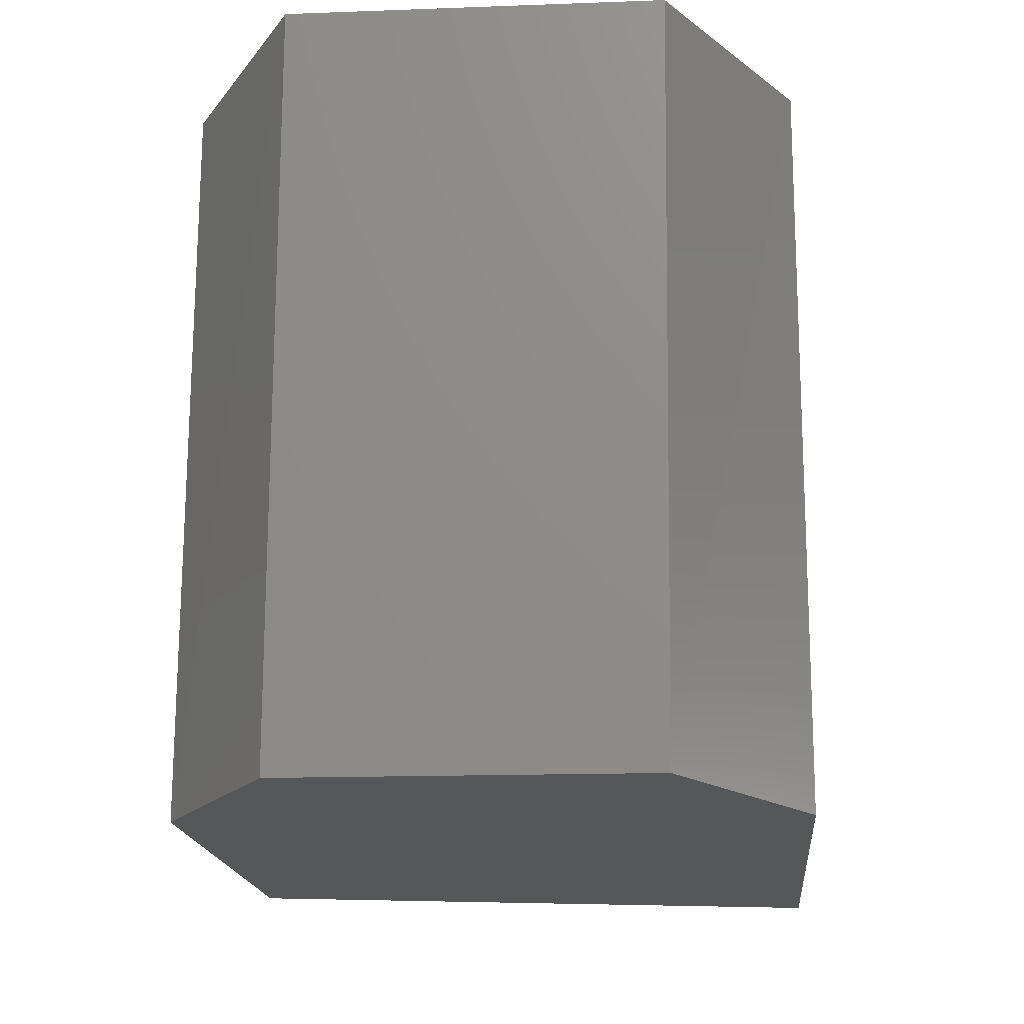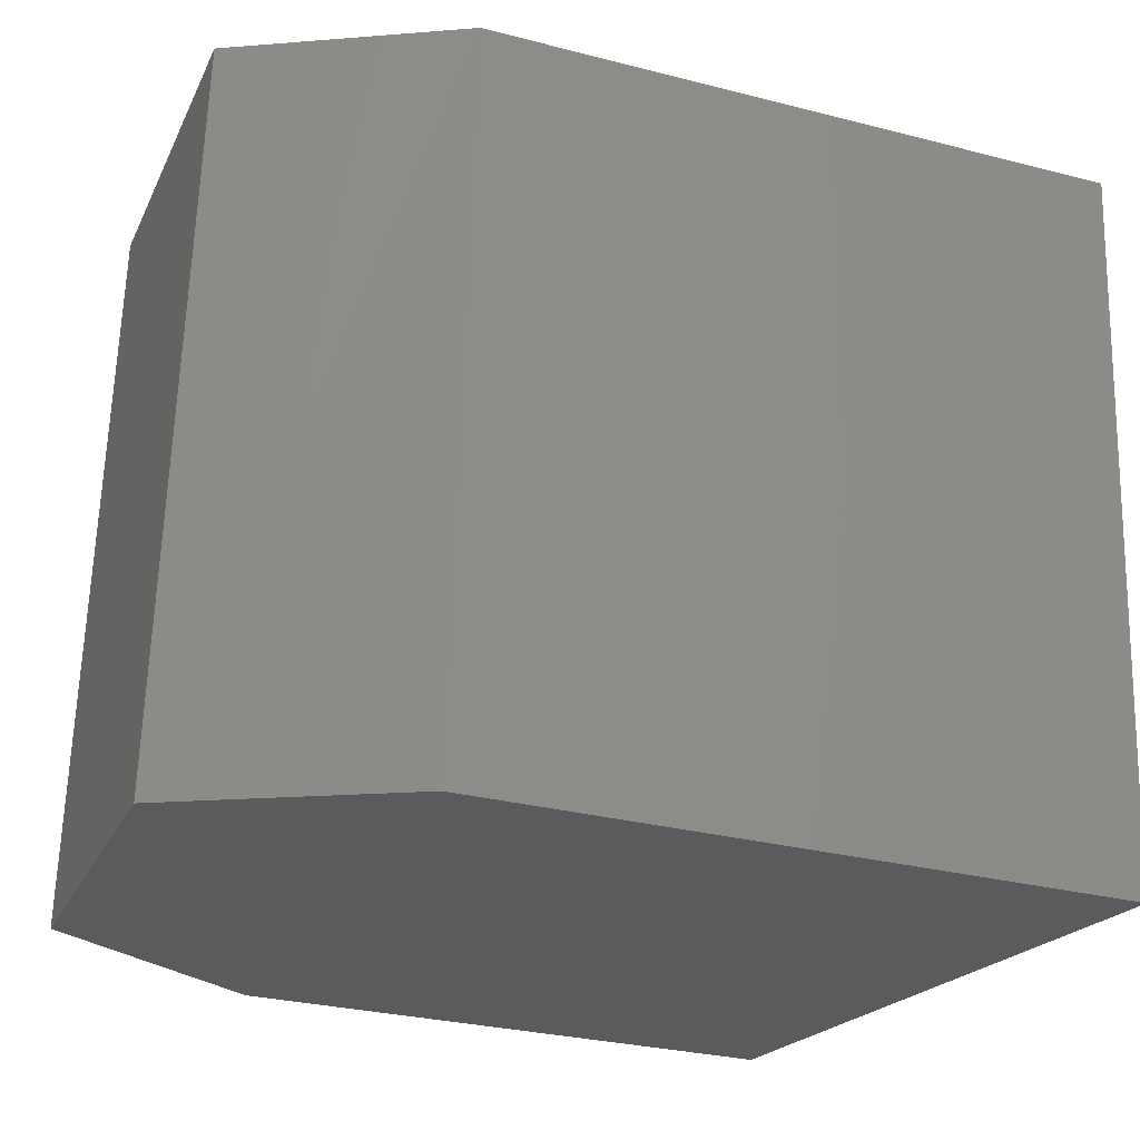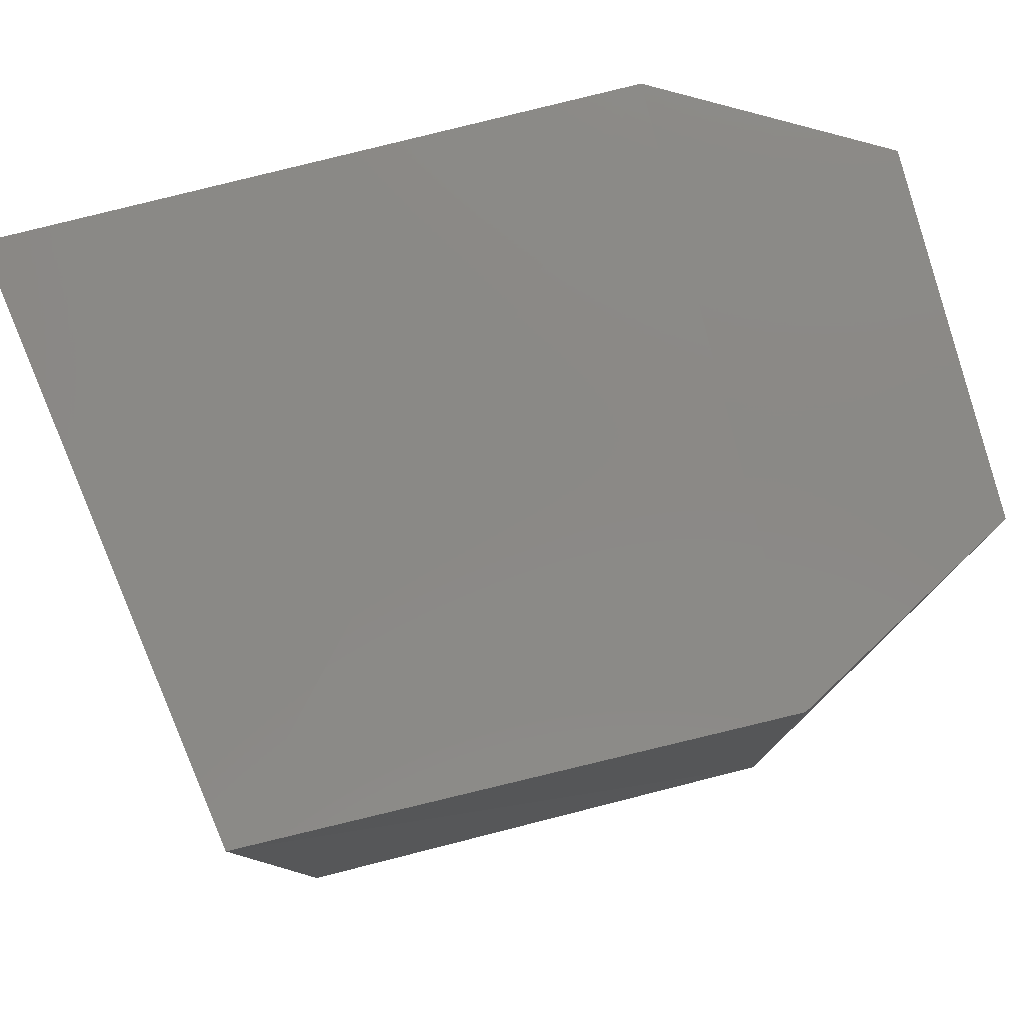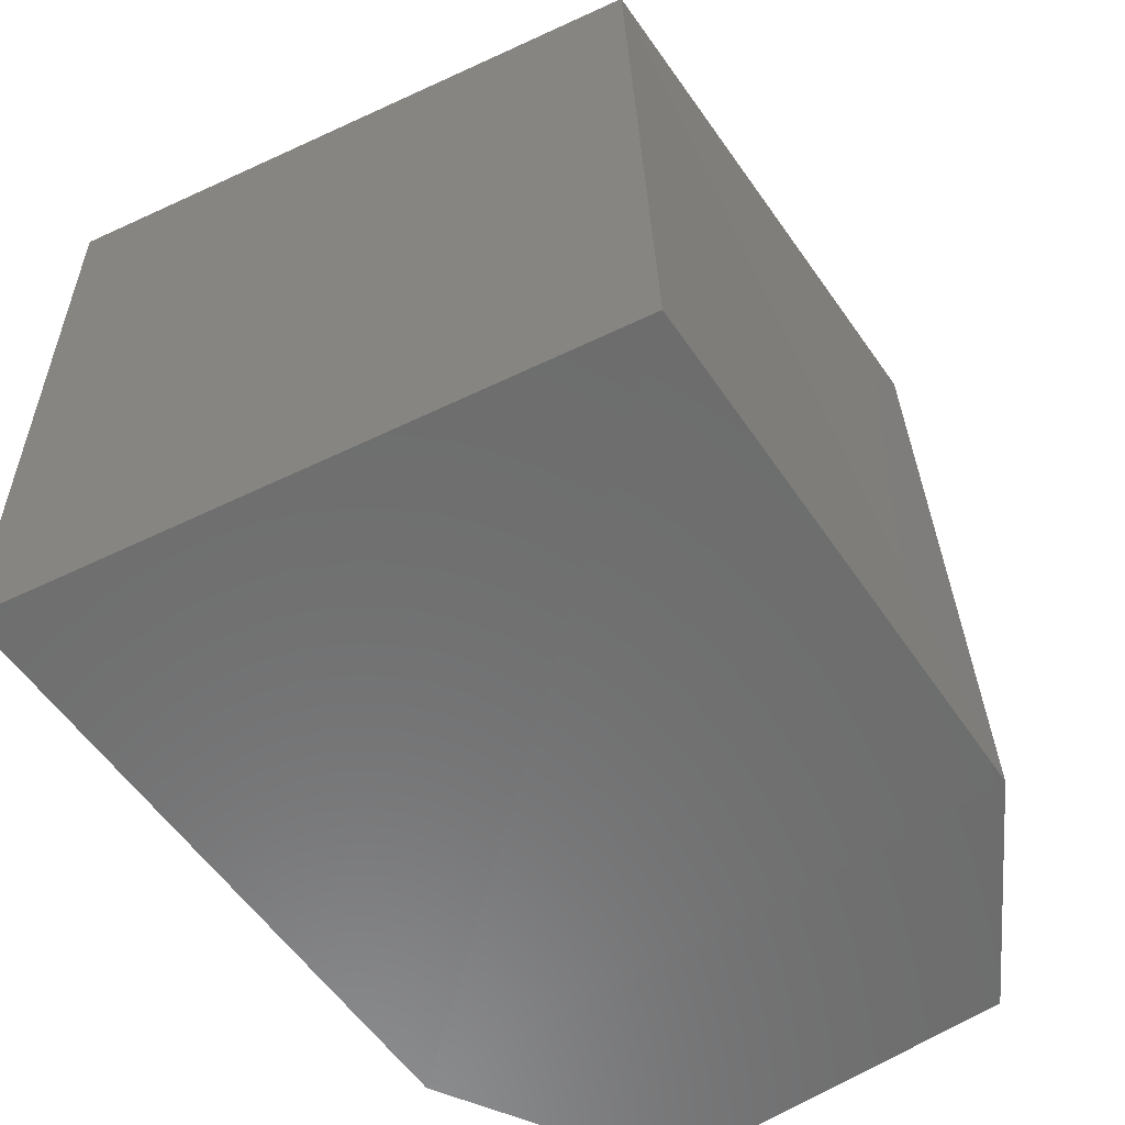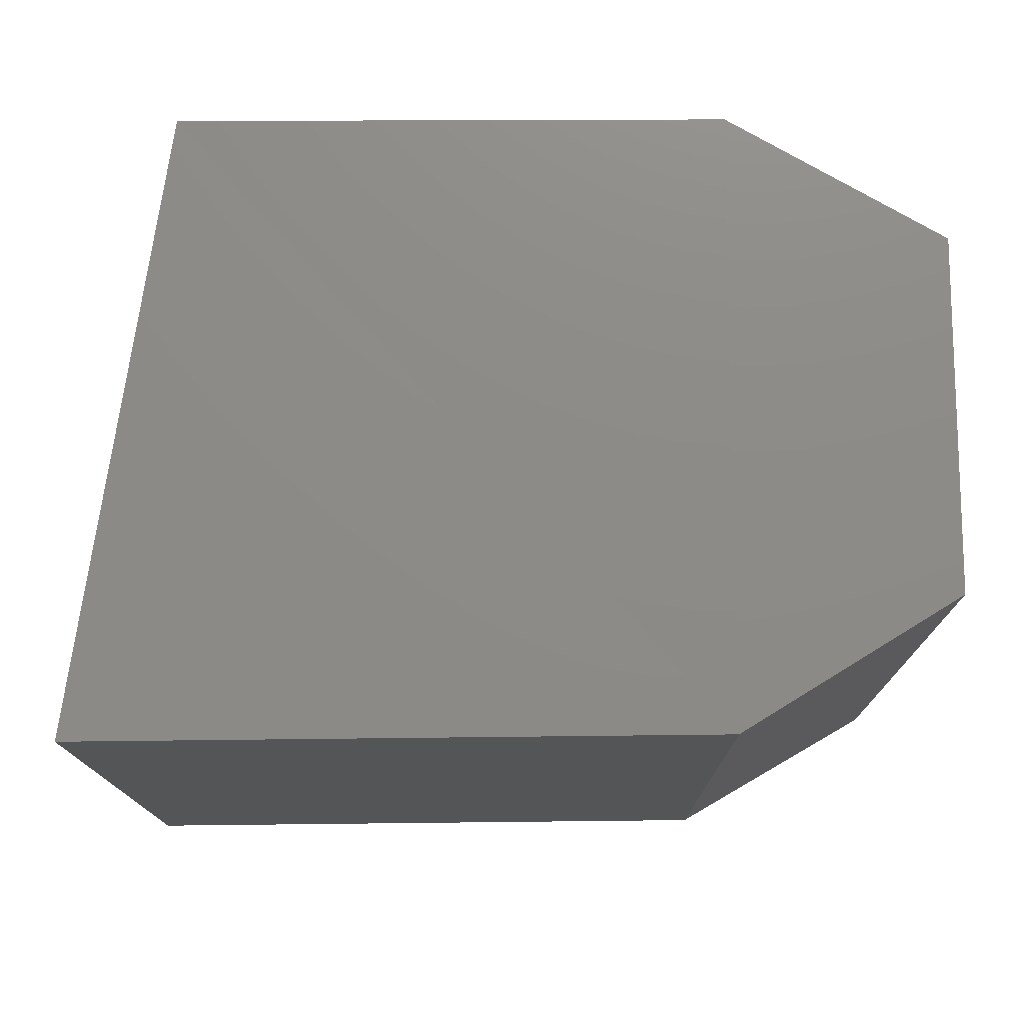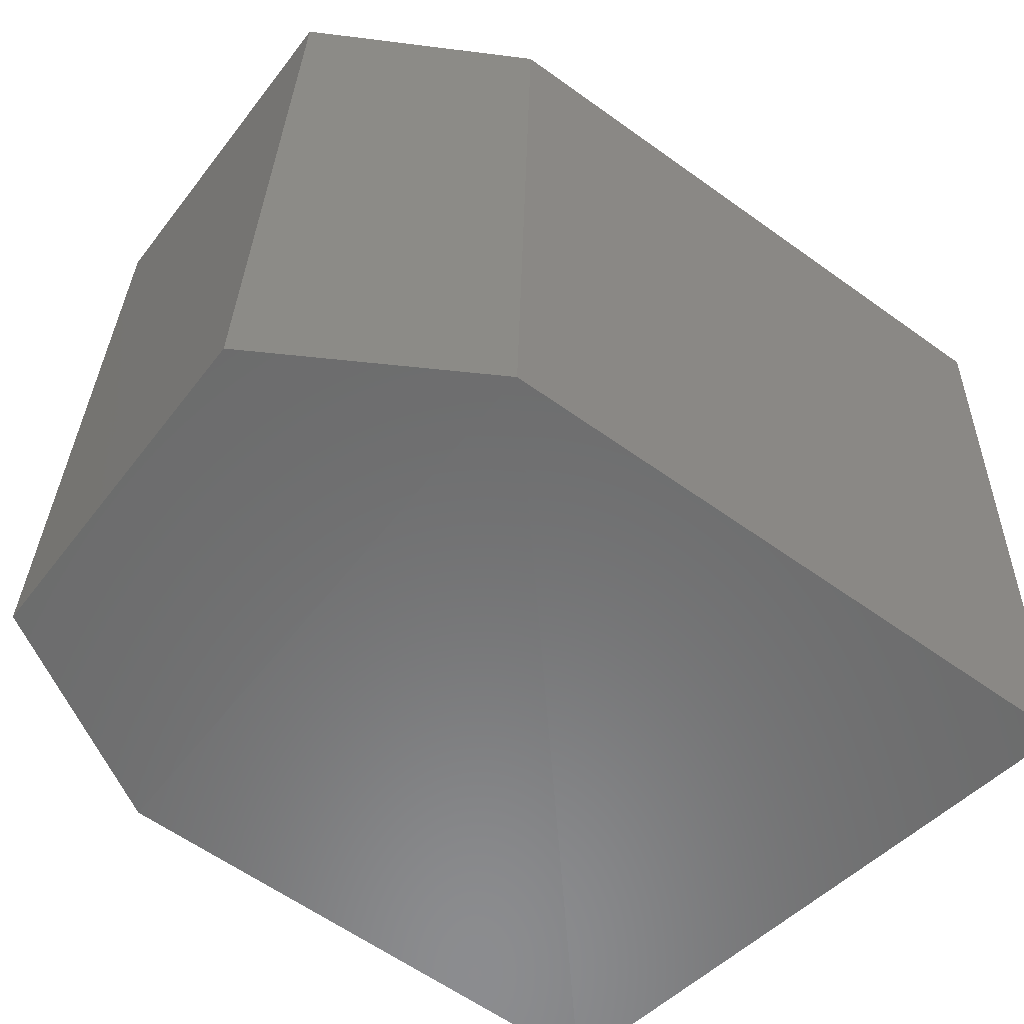
<metadata>
{"format":"stl","ext":"stl","renderer":"f3d","projection":"perspective","resolution":1024,"background":"white","views":[{"elev":-15.4,"azim":-85.5,"up":"+Z"},{"elev":-25.2,"azim":-20.8,"up":"+Z"},{"elev":79.5,"azim":165.9,"up":"+Z"},{"elev":-60.3,"azim":124.1,"up":"+Z"},{"elev":-13.8,"azim":-178.1,"up":"+Y"},{"elev":-56.8,"azim":-37.0,"up":"+Z"}]}
</metadata>
<code>
# stl→obj: 10 verts, 20 faces
v 1057 265.9 229.5
v 1057 265.9 229
v 1058 265.8 229.5
v 1057 265.8 229
v 1058 265.8 229
v 1057 266.2 229.5
v 1058 266.3 229.5
v 1057 266.2 229
v 1057 266.3 229
v 1058 266.3 229
f 1 2 3
f 2 3 4
f 3 4 3
f 4 3 5
f 6 1 7
f 1 7 3
f 7 3 7
f 3 7 3
f 8 6 9
f 6 9 7
f 9 7 7
f 5 10 4
f 10 4 9
f 4 9 8
f 8 6 2
f 6 2 1
f 10 5 7
f 5 7 3
f 7 9 10
f 8 4 2

</code>
